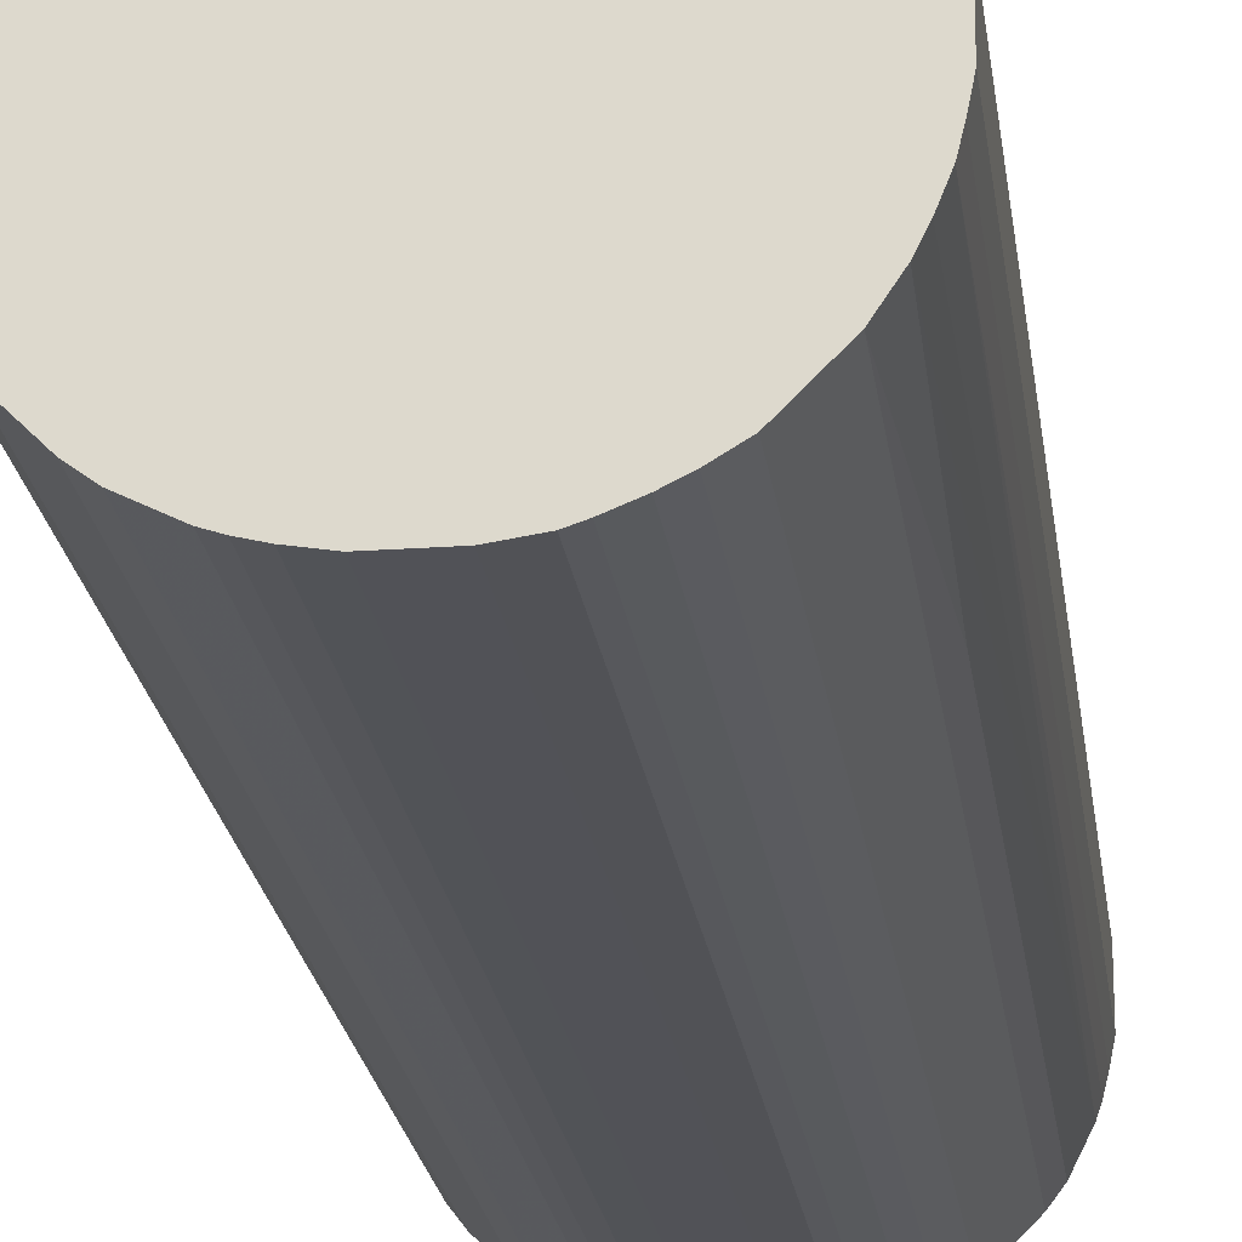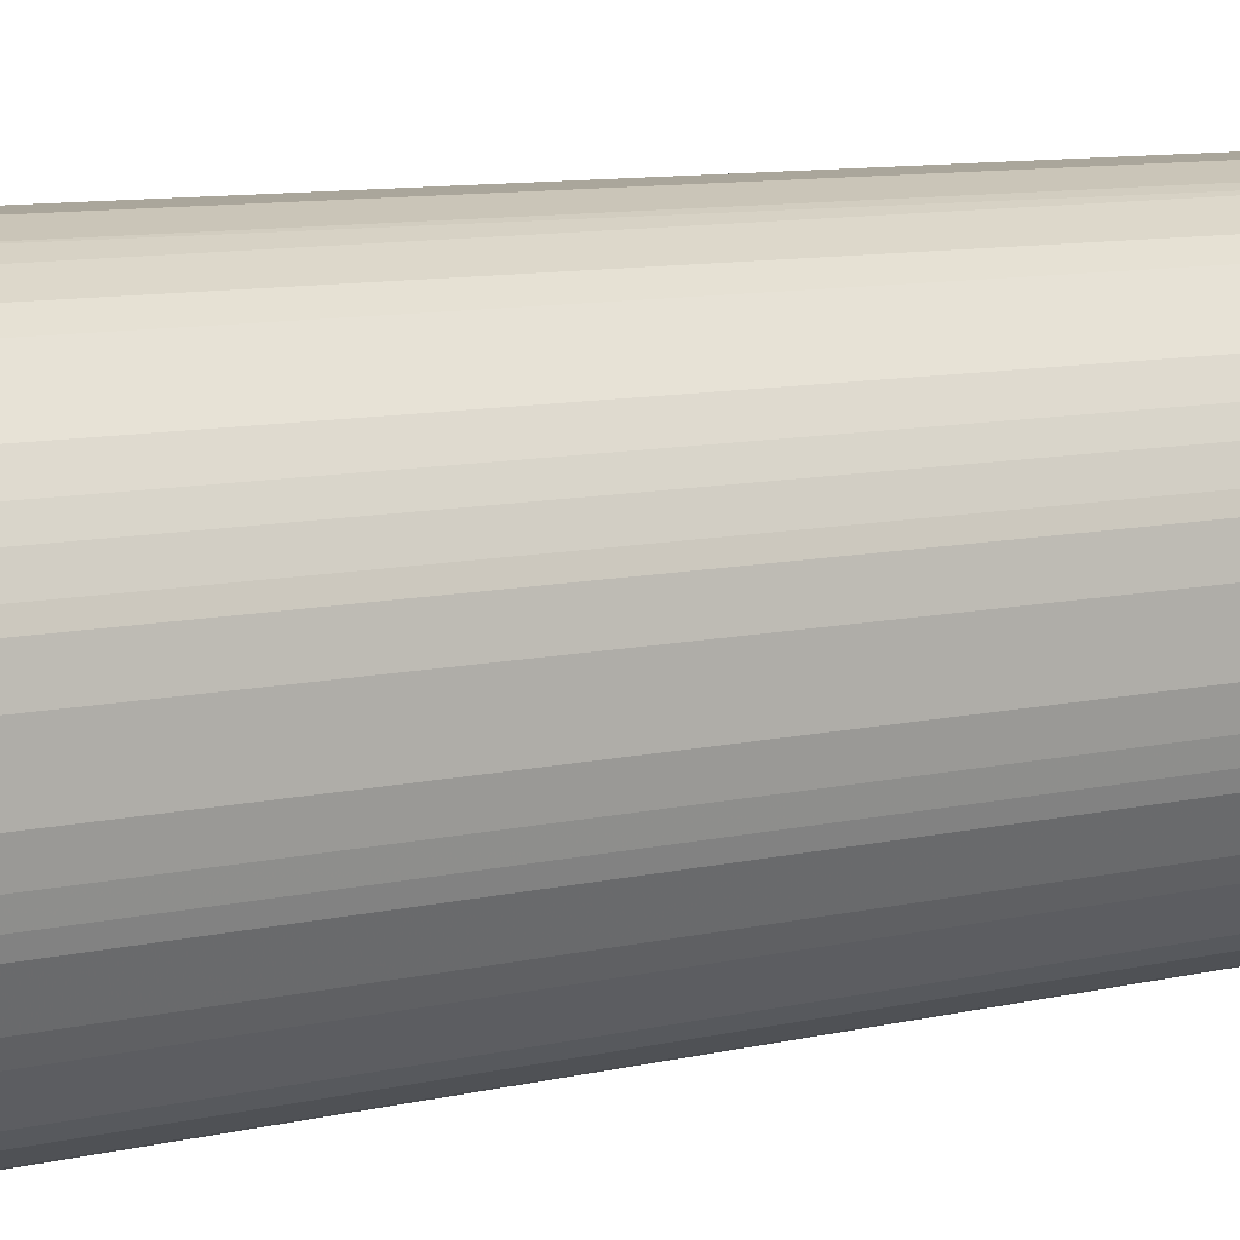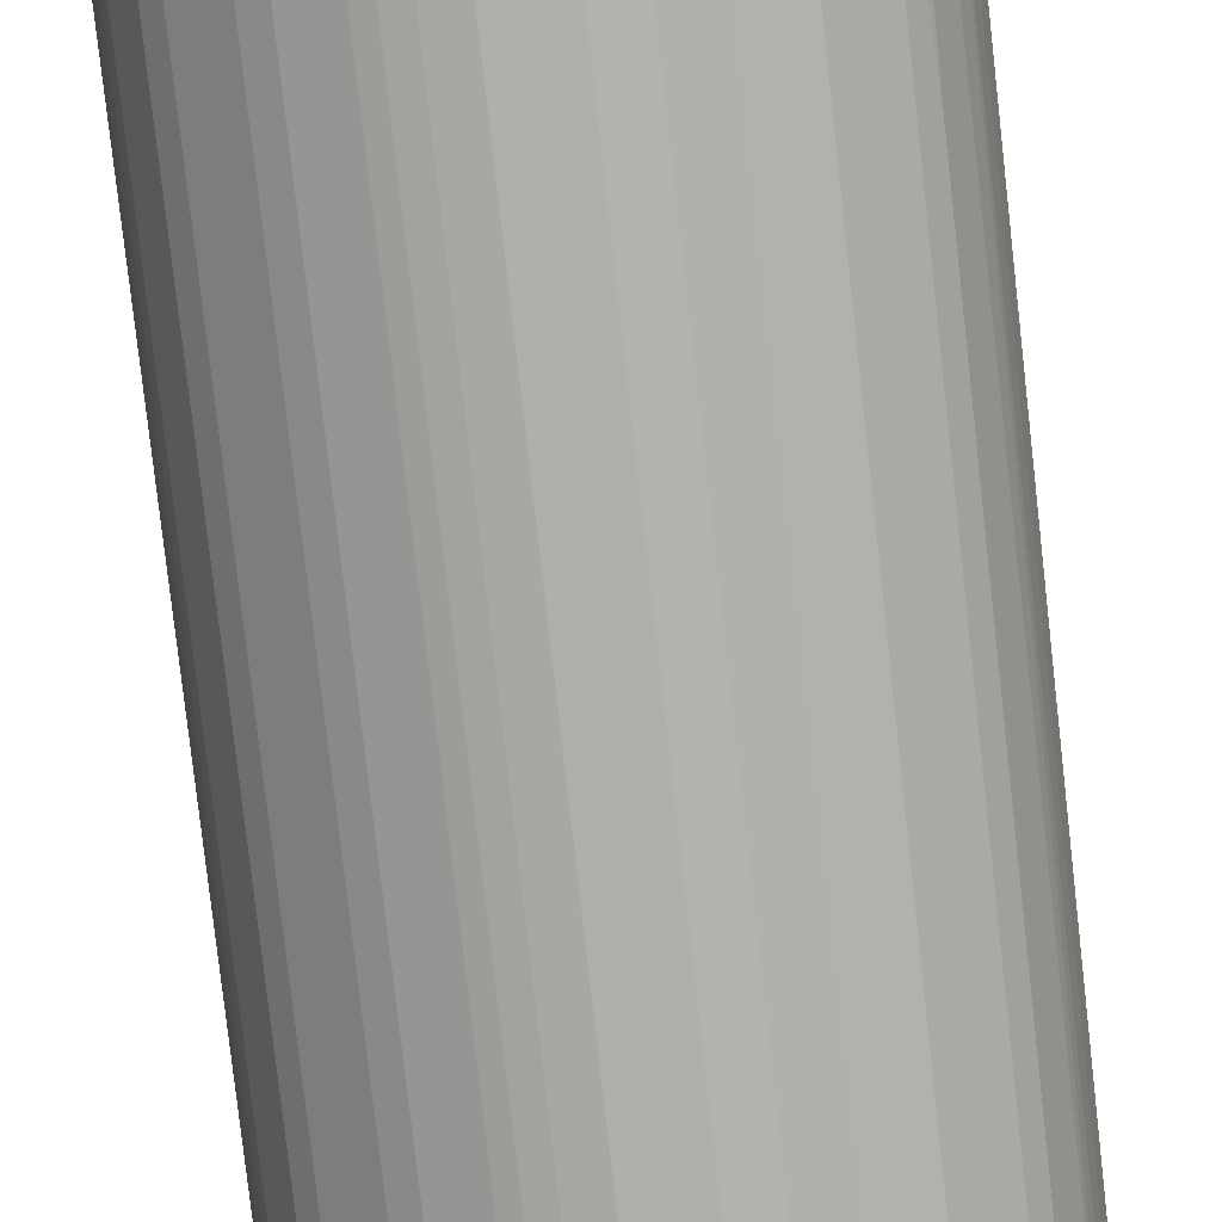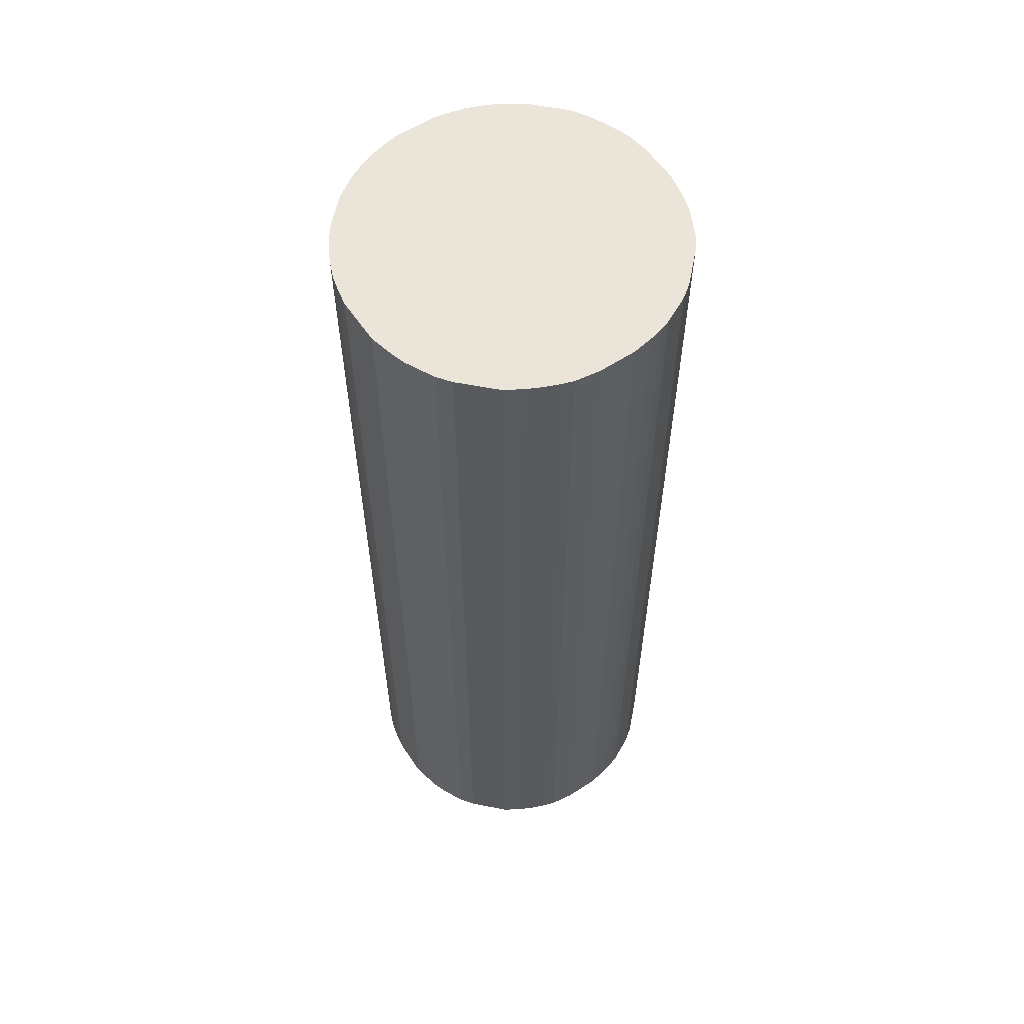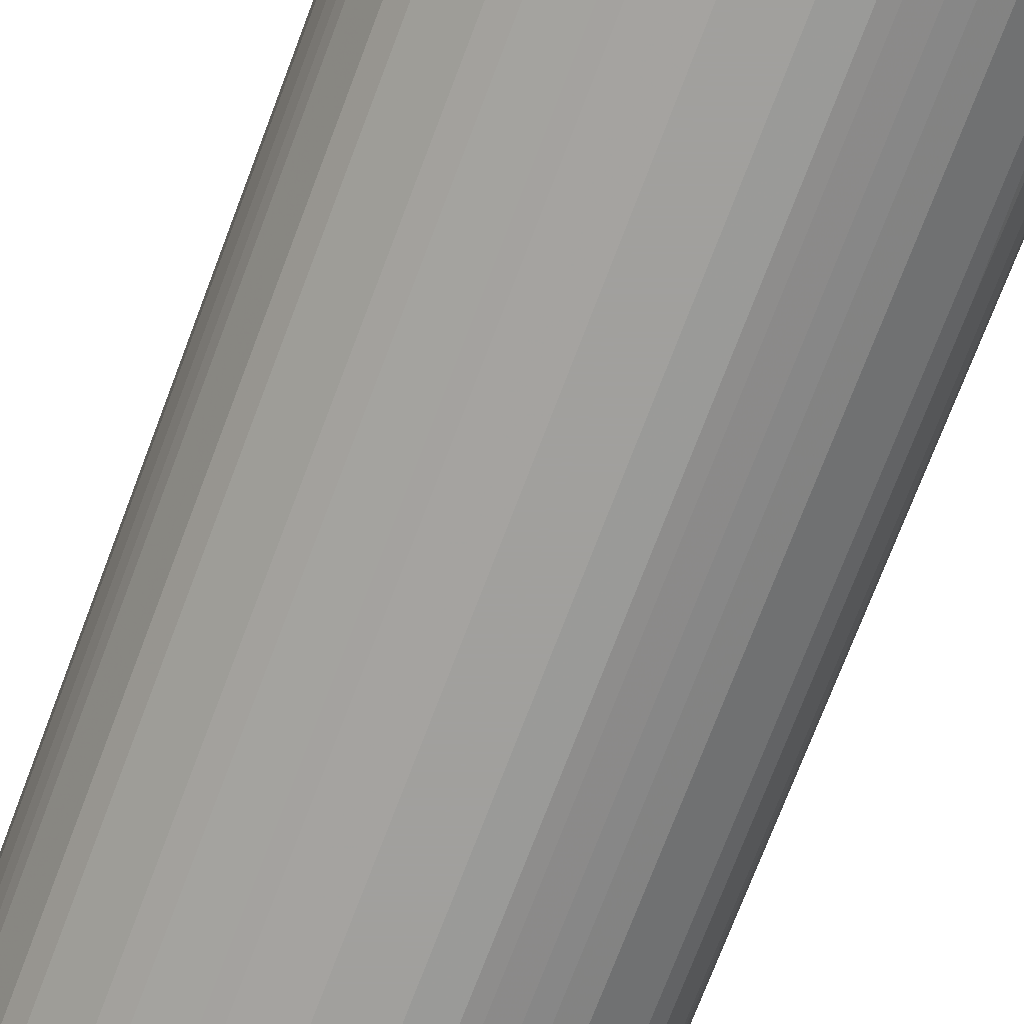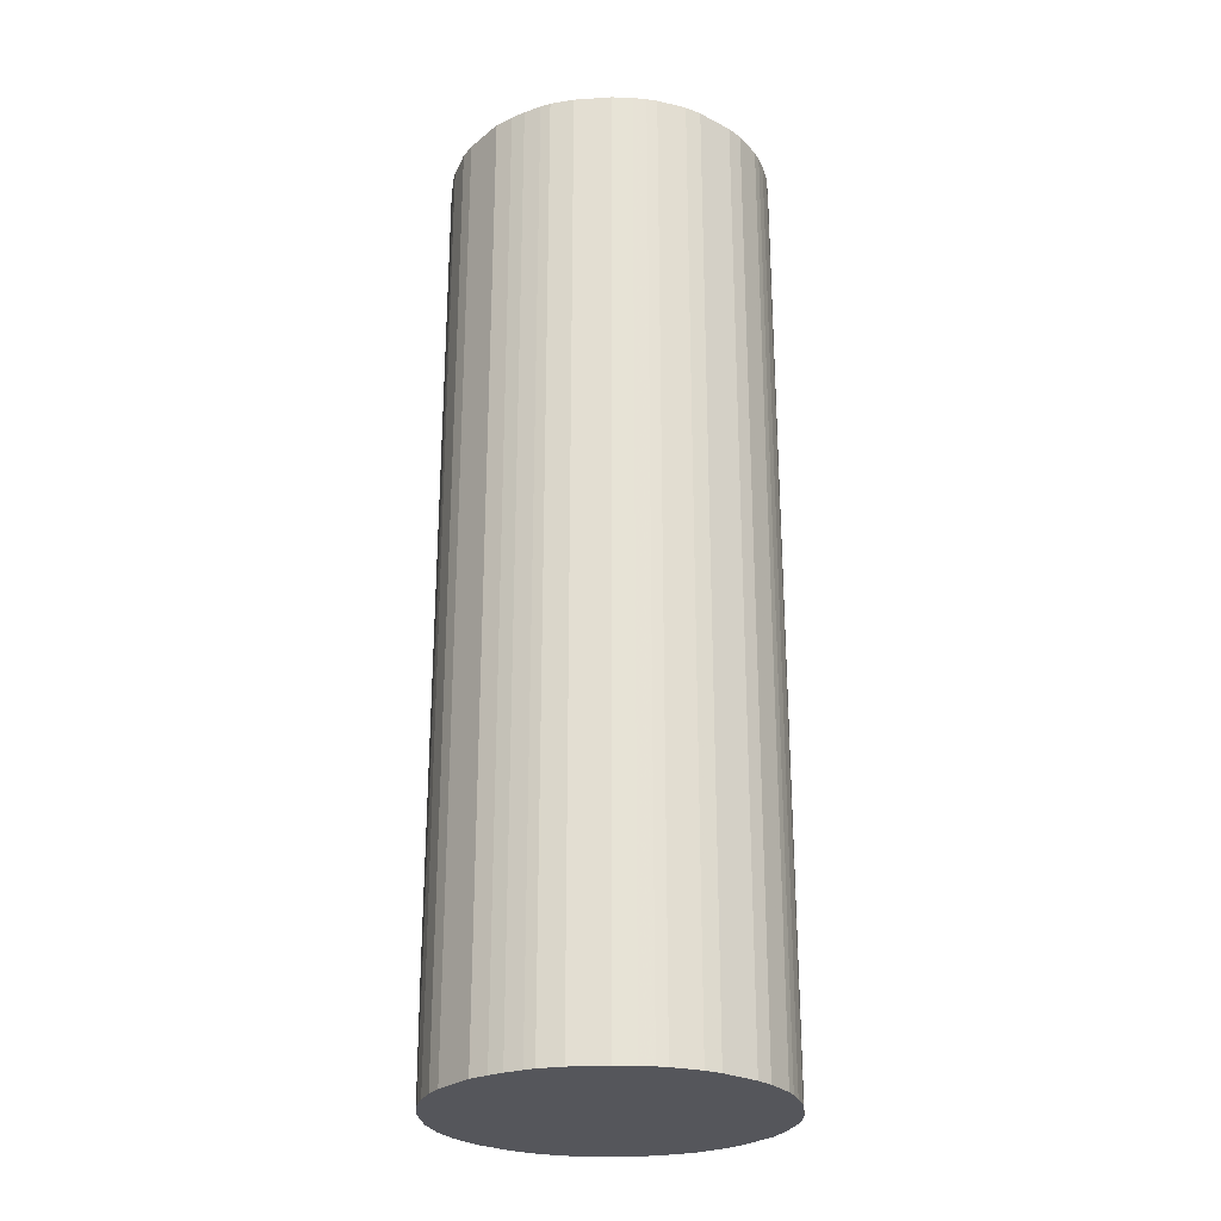
<metadata>
{"format":"obj","ext":"obj","renderer":"f3d","projection":"perspective","resolution":1024,"background":"white","views":[{"elev":-21.4,"azim":7.2,"up":"+Y"},{"elev":7.9,"azim":-126.9,"up":"+Y"},{"elev":-78.2,"azim":6.4,"up":"+Y"},{"elev":58.9,"azim":-123.8,"up":"+Z"},{"elev":-71.7,"azim":-20.6,"up":"+Y"},{"elev":-26.3,"azim":-83.9,"up":"+Z"}]}
</metadata>
<code>
o convex_0
v -0.02364 -0.005697 -0.000249
v 0.02422 0.003275 0.1409
v 0.02372 0.00577 0.1409
v 0.02422 0.003275 -0.000249
v -0.003198 0.02422 -0.000249
v -0.01965 0.01474 0.1409
v -0.002701 -0.02415 0.1409
v 0.01026 -0.02214 -0.000249
v 0.01026 0.02222 0.1409
v -0.02265 -0.009186 0.1409
v 0.01923 -0.01517 0.1409
v -0.01317 -0.02065 -0.000249
v 0.01525 0.01923 -0.000249
v -0.01965 0.01474 -0.000249
v -0.009183 0.02272 0.1409
v 0.02272 -0.009186 -0.000249
v -0.02364 0.006267 0.1409
v -0.01517 -0.01916 0.1409
v 0.01026 -0.02214 0.1409
v 0.002781 -0.02415 -0.000249
v 0.01923 0.01524 0.1409
v -0.02065 -0.01317 -0.000249
v -0.01317 0.02073 -0.000249
v -0.02364 0.006267 -0.000249
v 0.02123 0.01225 -0.000249
v 0.02372 -0.005697 0.1409
v 0.003278 0.02422 0.1409
v 0.007767 0.02322 -0.000249
v 0.01474 -0.01965 -0.000249
v -0.007686 -0.02315 -0.000249
v -0.02414 -0.002705 0.1409
v -0.009183 -0.02265 0.1409
v 0.006271 -0.02364 0.1409
v -0.01517 0.01923 0.1409
v 0.02422 -0.003202 -0.000249
v 0.01923 -0.01517 -0.000249
v -0.003695 0.02422 0.1409
v -0.01915 -0.01517 0.1409
v 0.01474 -0.01965 0.1409
v -0.02414 0.002778 -0.000249
v 0.01525 0.01923 0.1409
v 0.02123 -0.01218 0.1409
v -0.007686 0.02322 -0.000249
v -0.02215 0.01025 0.1409
v 0.02223 0.01025 0.1409
v 0.02322 0.007763 -0.000249
v 0.002781 0.02422 -0.000249
v -0.01517 -0.01916 -0.000249
v -0.002701 -0.02415 -0.000249
v 0.01226 0.02123 -0.000249
v 0.01923 0.01524 -0.000249
v -0.02115 0.01225 -0.000249
v 0.02422 -0.003202 0.1409
v 0.006271 -0.02364 -0.000249
v -0.02265 -0.009186 -0.000249
v 0.002781 -0.02415 0.1409
v -0.02414 0.002778 0.1409
v -0.02414 -0.002705 -0.000249
v 0.02073 -0.01317 -0.000249
v -0.01517 0.01923 -0.000249
v 0.007767 0.02322 0.1409
v -0.01915 -0.01517 -0.000249
v -0.01317 -0.02065 0.1409
v -0.01317 0.02073 0.1409
v -0.02065 -0.01317 0.1409
v 0.02322 -0.00769 0.1409
v -0.005693 -0.02364 0.1409
v -0.02314 -0.00769 0.1409
v 0.01226 -0.02116 -0.000249
v 0.01226 0.02123 0.1409
v 0.02123 0.01225 0.1409
v -0.02314 0.007763 -0.000249
v 0.02322 -0.00769 -0.000249
v -0.009183 -0.02265 -0.000249
v 0.02322 0.007763 0.1409
v 0.005773 0.02372 -0.000249
v -0.01018 0.02222 -0.000249
v 0.01226 -0.02116 0.1409
v -0.02115 0.01225 0.1409
v -0.007686 0.02322 0.1409
v 0.007767 -0.02314 0.1409
v -0.005693 -0.02364 -0.000249
v -0.02364 -0.005697 0.1409
v 0.02223 0.01025 -0.000249
v 0.02223 -0.01018 0.1409
v -0.02215 0.01025 -0.000249
v 0.01026 0.02222 -0.000249
v -0.003695 0.02422 0.0187
v 0.02073 -0.01317 0.09748
v -0.007686 -0.02315 0.1409
v -0.02314 0.007763 0.1409
v 0.005773 0.02372 0.1409
v -0.02314 -0.00769 -0.000249
v 0.007767 -0.02314 -0.000249
v 0.02372 0.00577 -0.000249
v 0.02372 -0.005697 -0.000249
f 26 73 96
f 3 2 4
f 4 1 5
f 2 3 6
f 2 6 7
f 1 4 8
f 6 3 9
f 7 6 10
f 2 7 11
f 1 8 12
f 4 5 13
f 5 1 14
f 6 9 15
f 8 4 16
f 10 6 17
f 7 10 18
f 11 7 19
f 12 8 20
f 9 3 21
f 1 12 22
f 5 14 23
f 14 1 24
f 4 13 25
f 2 11 26
f 15 9 27
f 13 5 28
f 8 16 29
f 12 20 30
f 10 17 31
f 7 18 32
f 19 7 33
f 14 6 34
f 6 15 34
f 4 2 35
f 16 4 35
f 29 16 36
f 11 29 36
f 27 5 37
f 15 27 37
f 18 10 38
f 11 19 39
f 29 11 39
f 24 1 40
f 17 24 40
f 9 21 41
f 21 13 41
f 26 11 42
f 5 23 43
f 17 6 44
f 21 3 45
f 4 25 46
f 5 27 47
f 28 5 47
f 12 18 48
f 22 12 48
f 18 38 48
f 20 7 49
f 30 20 49
f 13 28 50
f 41 13 50
f 13 21 51
f 25 13 51
f 21 25 51
f 6 14 52
f 14 24 52
f 2 26 53
f 35 2 53
f 26 35 53
f 20 8 54
f 33 20 54
f 1 22 55
f 22 10 55
f 7 20 56
f 33 7 56
f 20 33 56
f 31 17 57
f 17 40 57
f 40 31 57
f 1 31 58
f 40 1 58
f 31 40 58
f 11 36 59
f 36 16 59
f 16 42 59
f 23 14 60
f 14 34 60
f 34 23 60
f 27 9 61
f 9 28 61
f 38 22 62
f 22 48 62
f 48 38 62
f 18 12 63
f 32 18 63
f 12 32 63
f 15 23 64
f 34 15 64
f 23 34 64
f 10 22 65
f 38 10 65
f 22 38 65
f 26 42 66
f 7 32 67
f 49 7 67
f 10 31 68
f 55 10 68
f 19 8 69
f 8 29 69
f 29 39 69
f 9 41 70
f 50 9 70
f 41 50 70
f 25 21 71
f 21 45 71
f 45 25 71
f 24 17 72
f 52 24 72
f 16 35 73
f 66 16 73
f 26 66 73
f 12 30 74
f 32 12 74
f 30 32 74
f 45 3 75
f 46 45 75
f 3 46 75
f 47 27 76
f 28 47 76
f 61 28 76
f 23 15 77
f 43 23 77
f 15 43 77
f 39 19 78
f 19 69 78
f 69 39 78
f 44 6 79
f 6 52 79
f 52 44 79
f 15 37 80
f 43 15 80
f 37 43 80
f 8 19 81
f 19 33 81
f 33 54 81
f 30 49 82
f 67 30 82
f 49 67 82
f 31 1 83
f 1 68 83
f 68 31 83
f 25 45 84
f 46 25 84
f 45 46 84
f 42 16 85
f 16 66 85
f 66 42 85
f 44 52 86
f 72 44 86
f 52 72 86
f 28 9 87
f 50 28 87
f 9 50 87
f 37 5 88
f 5 43 88
f 43 37 88
f 42 11 89
f 11 59 89
f 59 42 89
f 32 30 90
f 67 32 90
f 30 67 90
f 17 44 91
f 72 17 91
f 44 72 91
f 27 61 92
f 76 27 92
f 61 76 92
f 1 55 93
f 68 1 93
f 55 68 93
f 54 8 94
f 8 81 94
f 81 54 94
f 3 4 95
f 46 3 95
f 4 46 95
f 35 26 96
f 73 35 96

</code>
